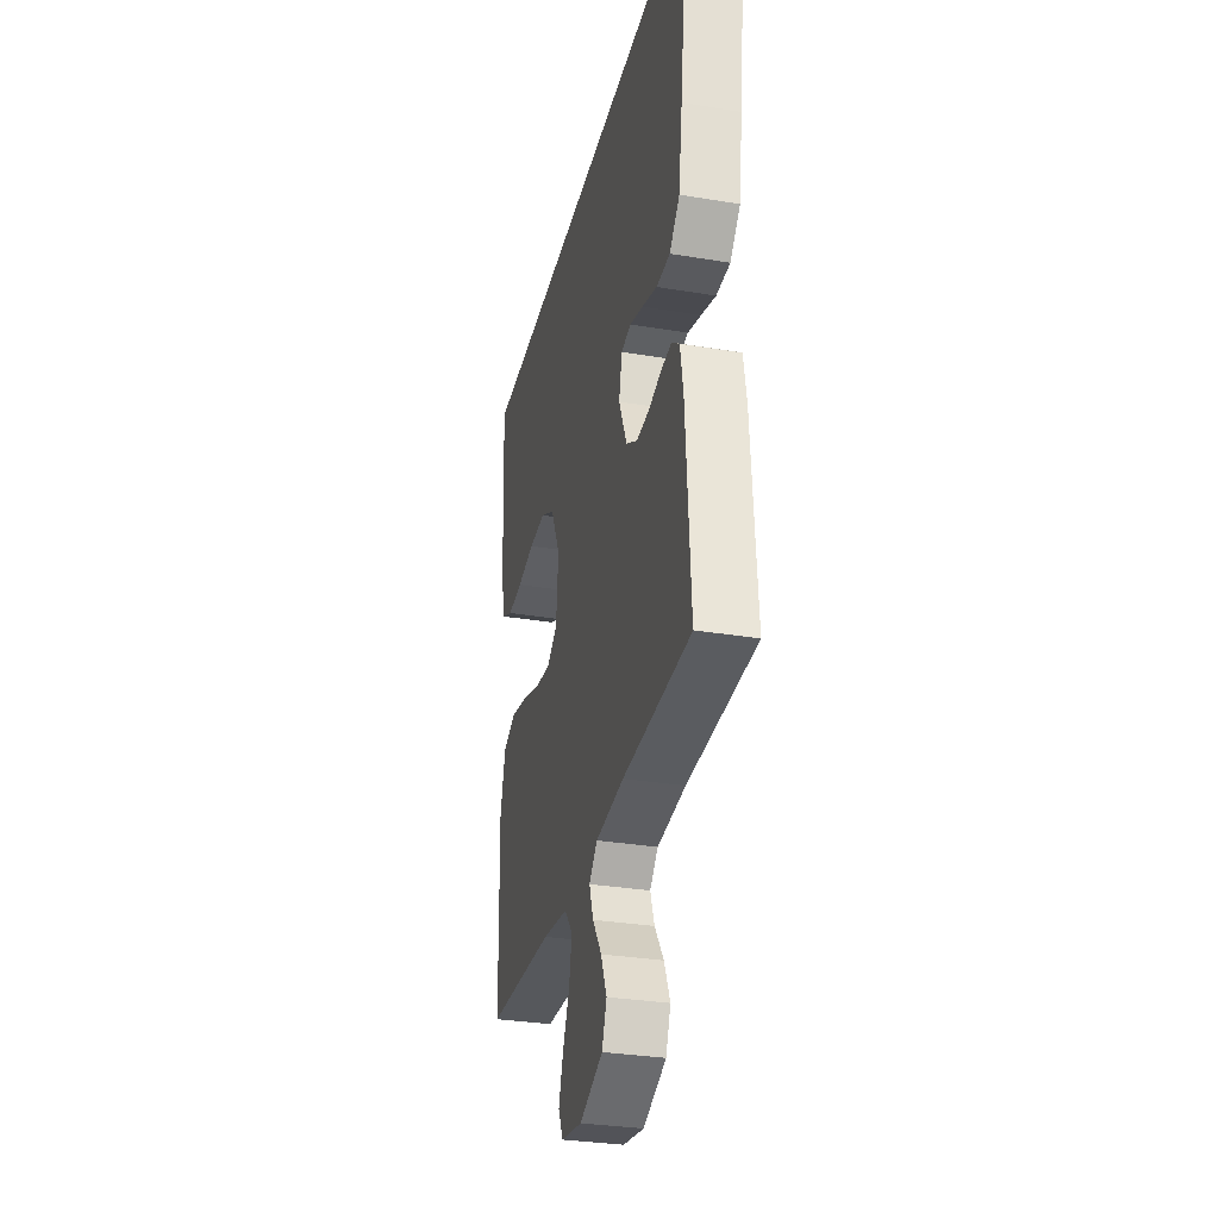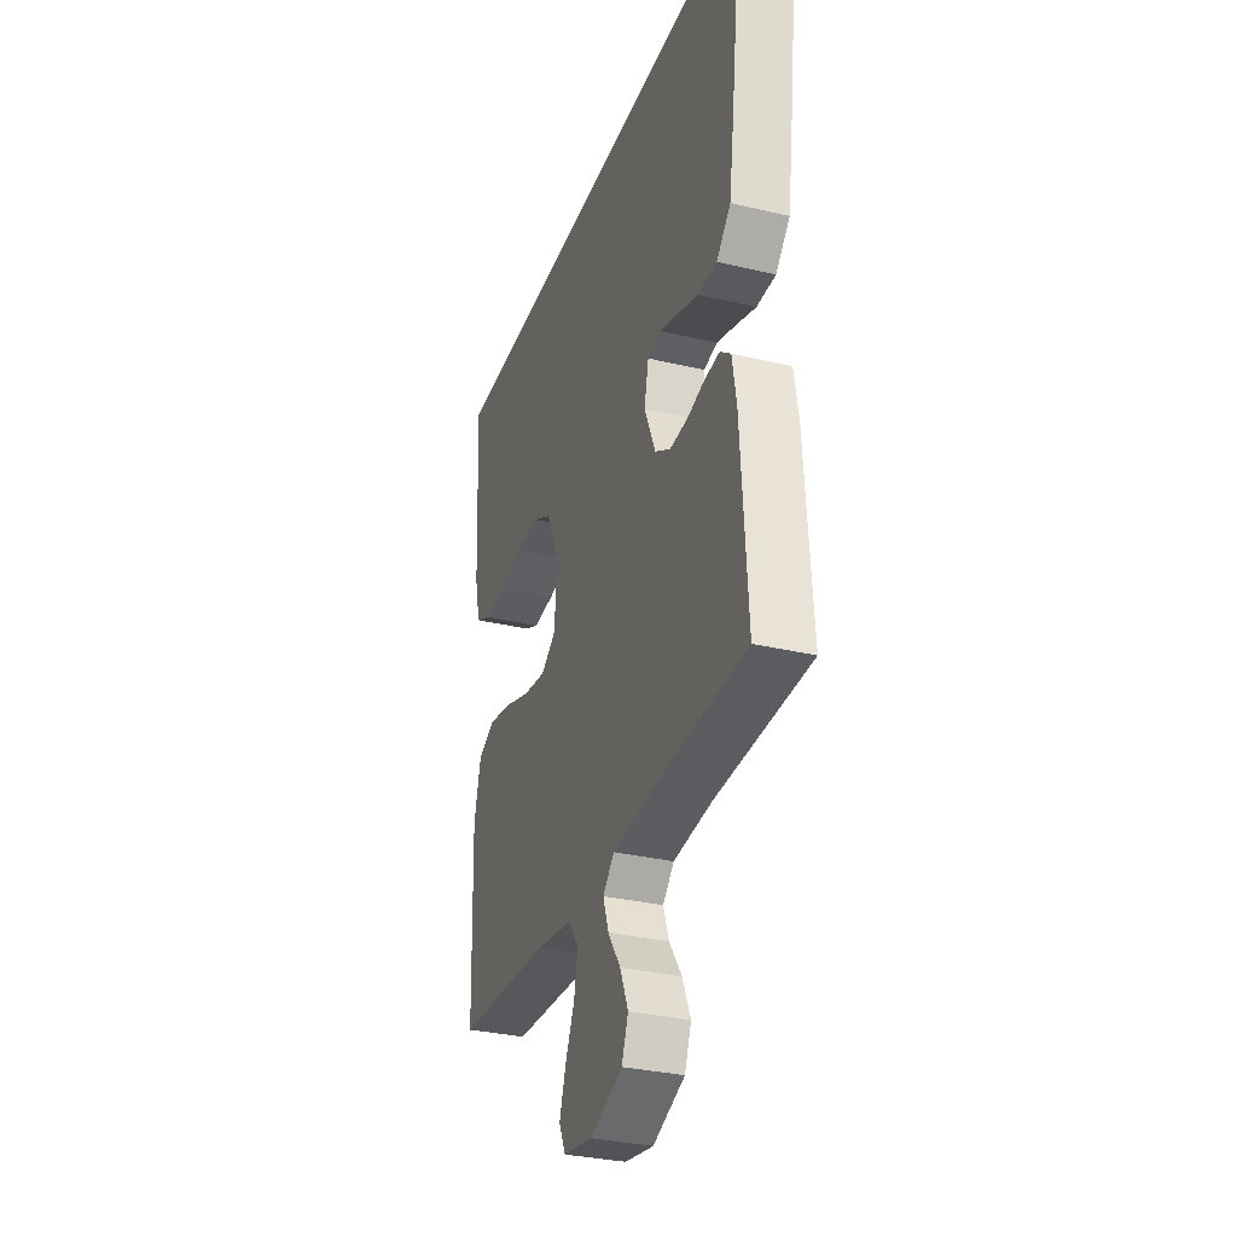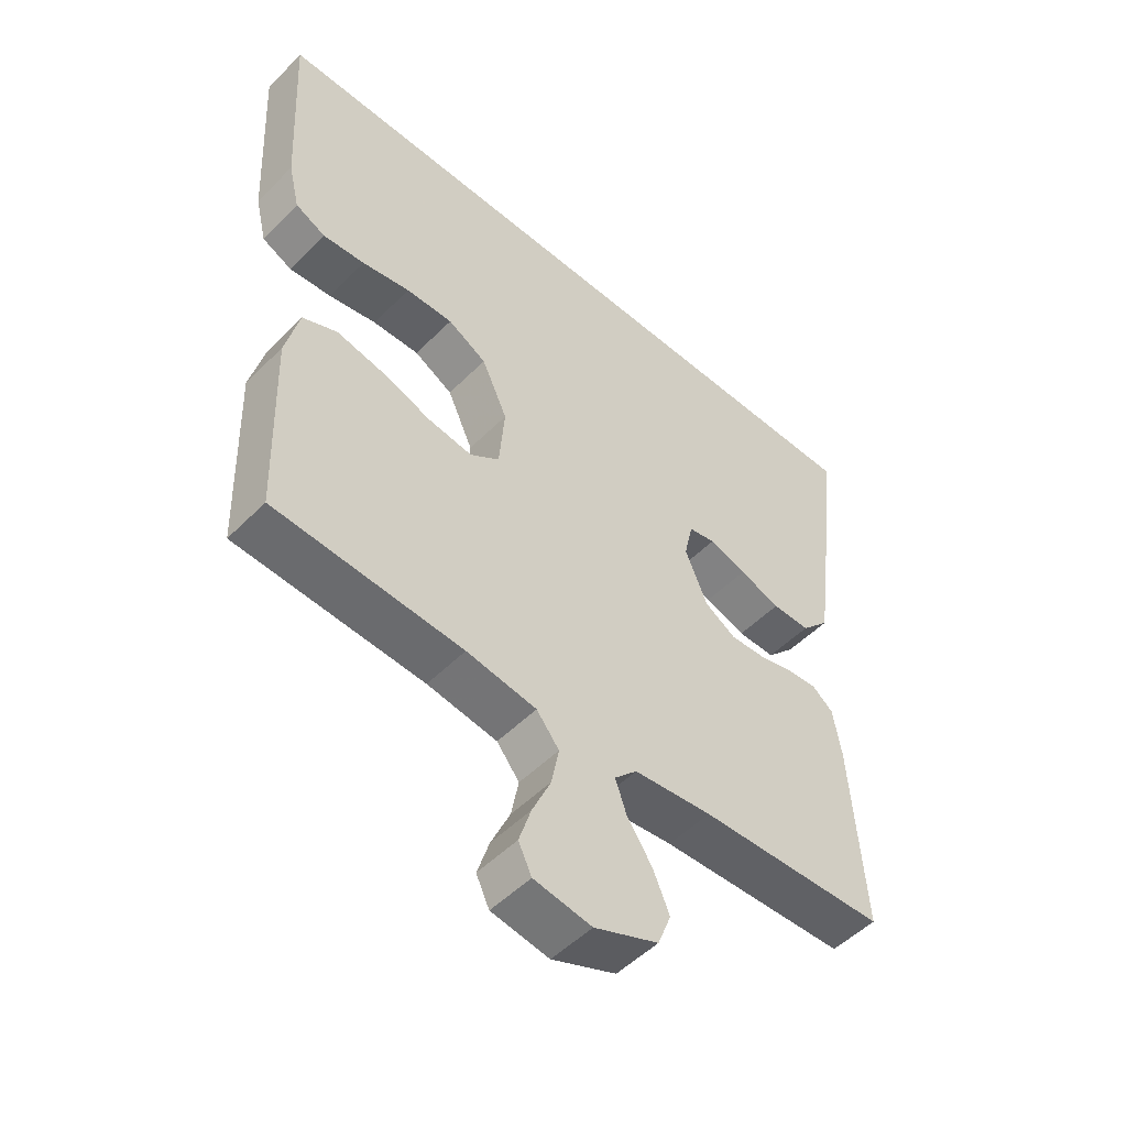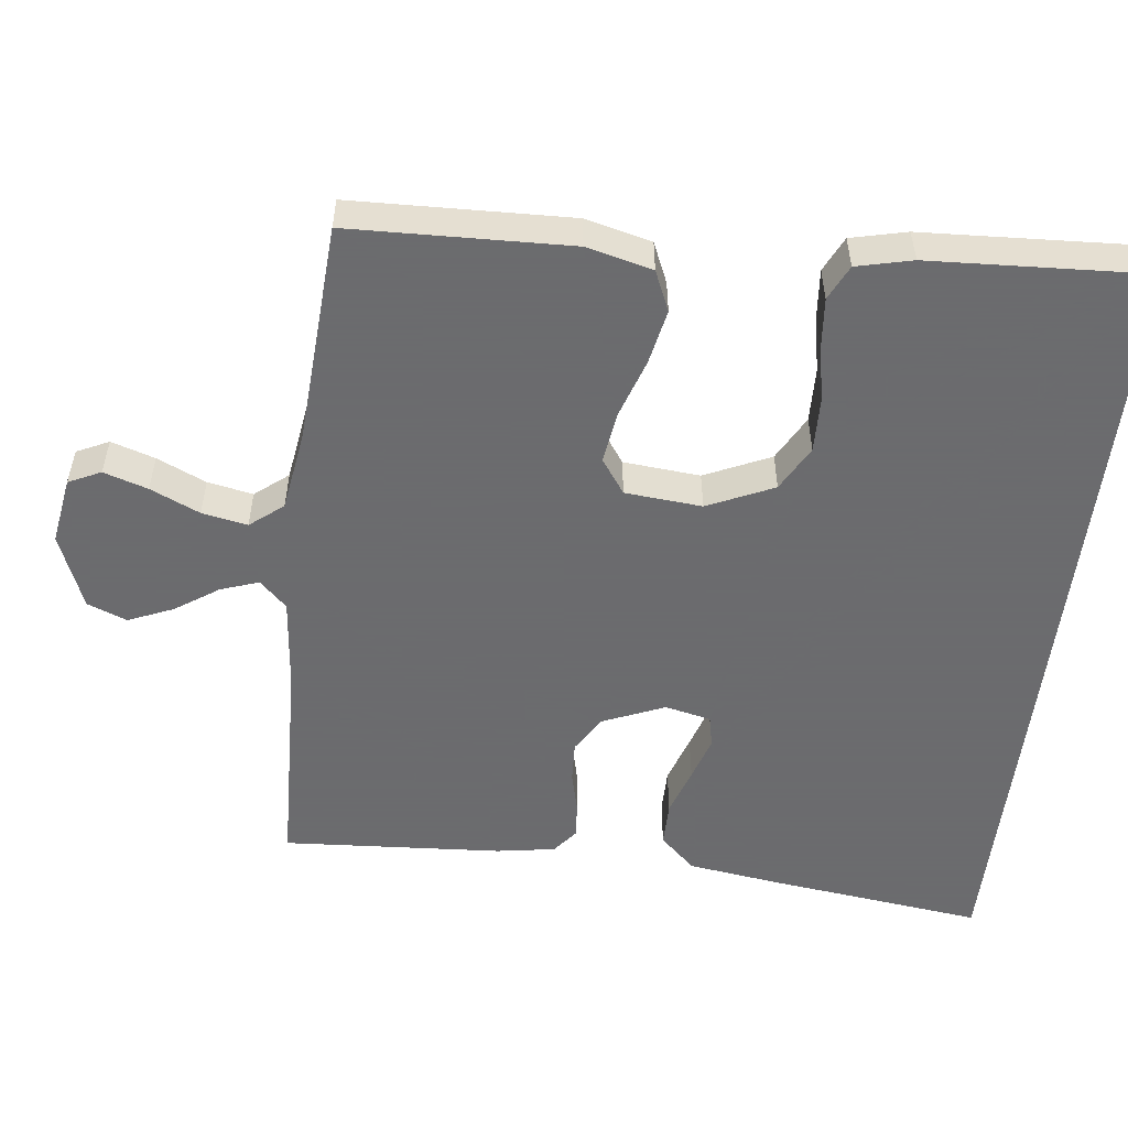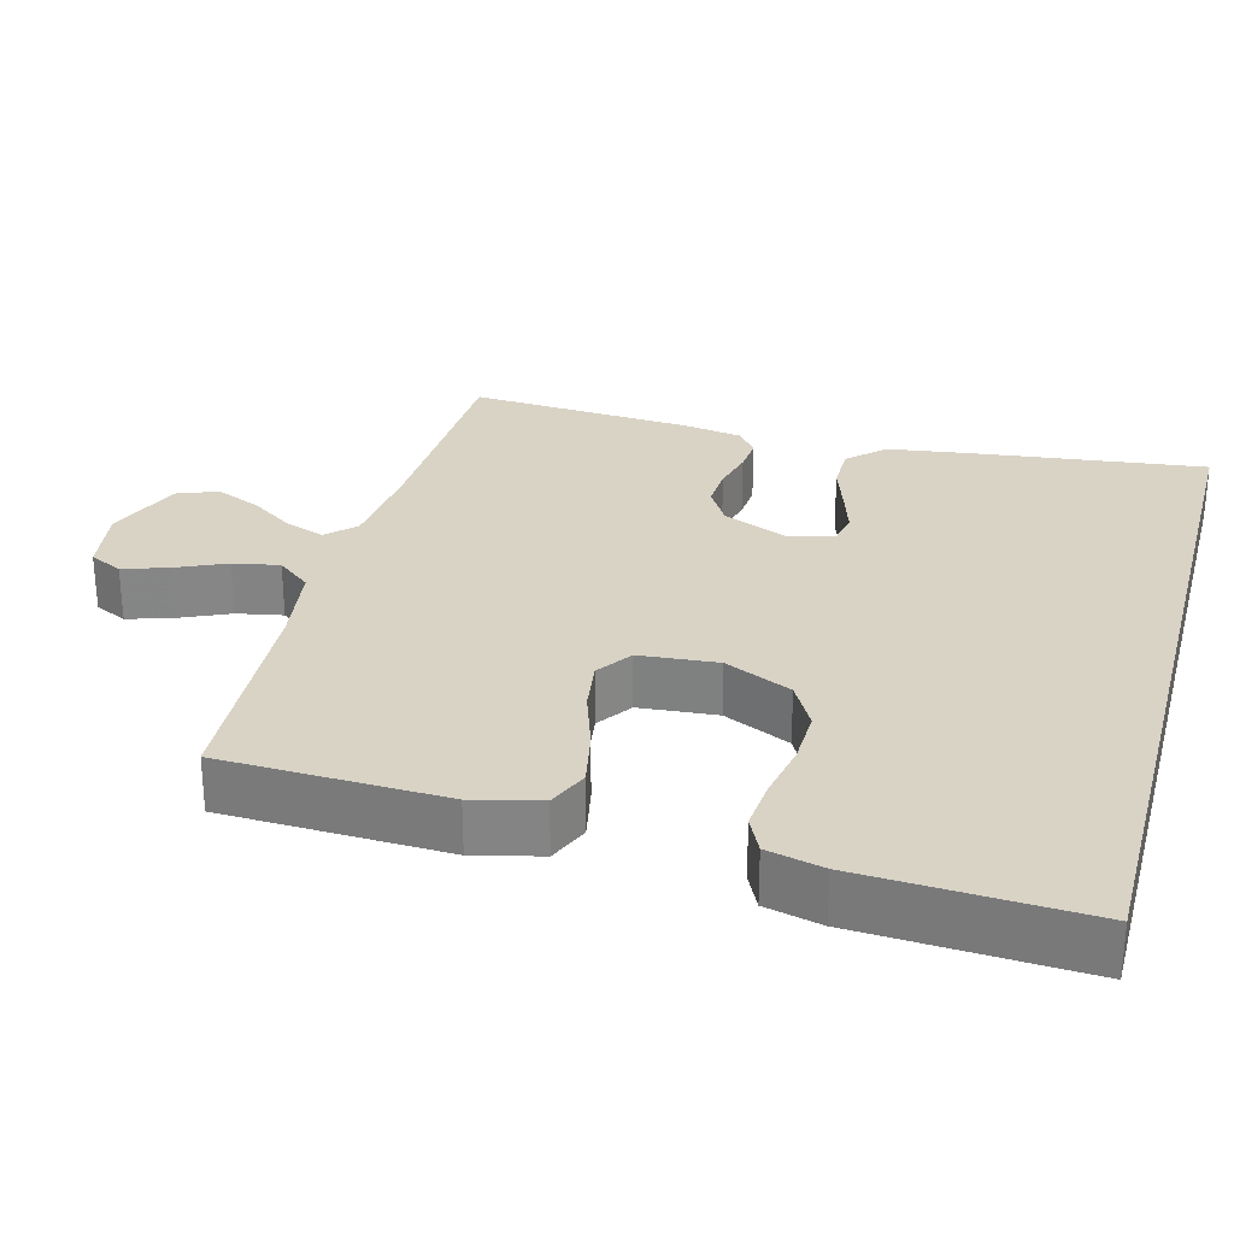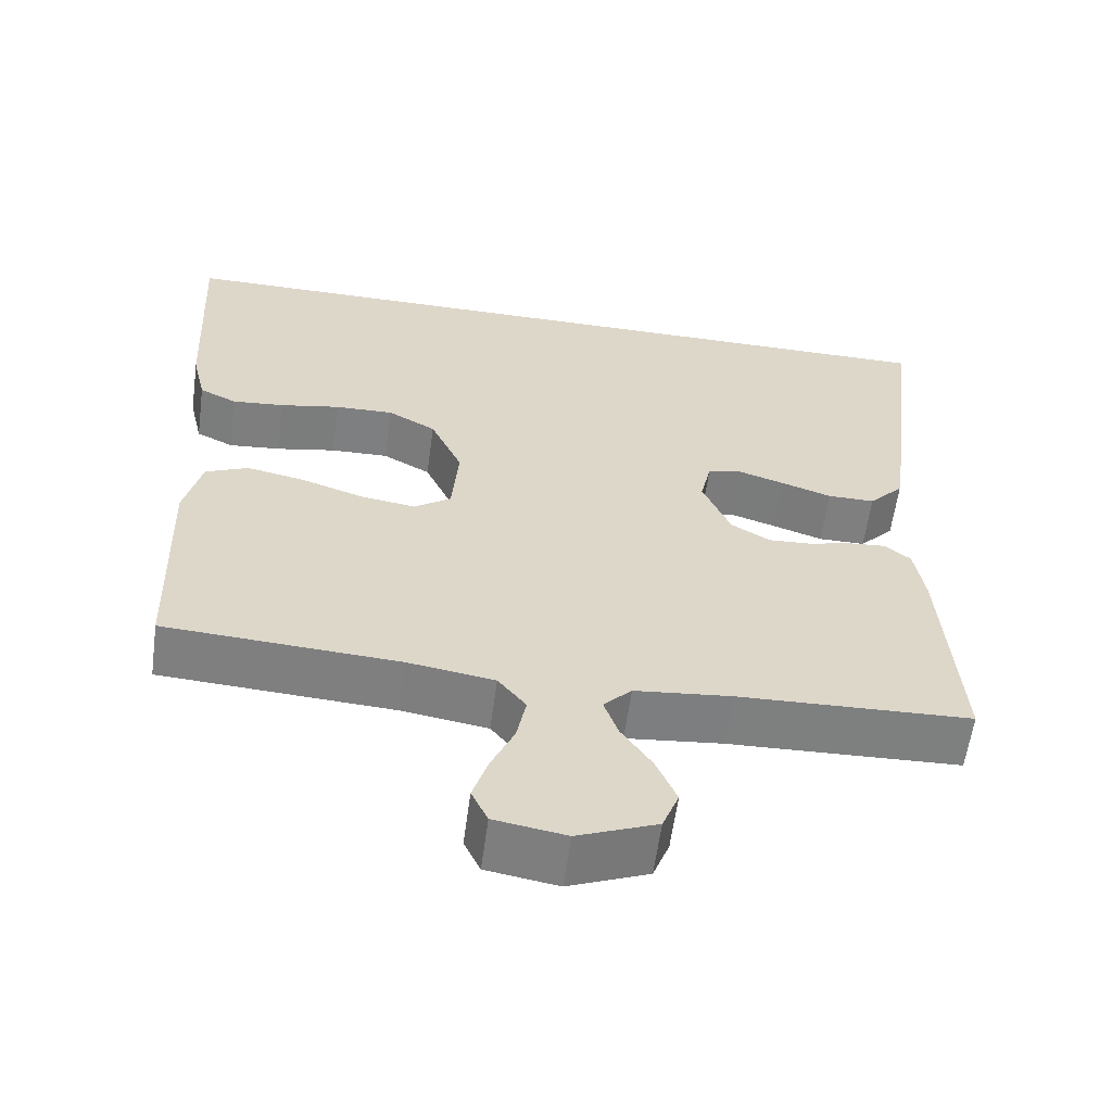
<metadata>
{"format":"obj","ext":"obj","renderer":"f3d","projection":"perspective","resolution":1024,"background":"white","views":[{"elev":-31.6,"azim":76.8,"up":"+Z"},{"elev":-31.7,"azim":71.4,"up":"+Z"},{"elev":-51.3,"azim":-42.8,"up":"+Z"},{"elev":-53.5,"azim":-96.8,"up":"+Y"},{"elev":28.3,"azim":-75.0,"up":"+Y"},{"elev":-59.7,"azim":-7.7,"up":"+Z"}]}
</metadata>
<code>
v 0.5 0.07 -0.5
v 0.2 0.07 -0.511
v 0.075 0.07 -0.524
v 0.039 0.07 -0.561
v 0.057 0.07 -0.613
v 0.097 0.07 -0.672
v 0.123 0.07 -0.733
v 0.102 0.07 -0.787
v 0 0.07 -0.828
v -0.092 0.07 -0.813
v -0.113 0.07 -0.769
v -0.094 0.07 -0.709
v -0.064 0.07 -0.642
v -0.052 0.07 -0.58
v -0.088 0.07 -0.535
v -0.2 0.07 -0.518
v -0.5 0.07 -0.5
v -0.51 0.07 -0.2
v -0.488 0.07 -0.11
v -0.433 0.07 -0.086
v -0.358 0.07 -0.101
v -0.277 0.07 -0.128
v -0.207 0.07 -0.138
v -0.16 0.07 -0.105
v -0.151 0.07 0
v -0.192 0.07 0.09
v -0.254 0.07 0.124
v -0.329 0.07 0.122
v -0.406 0.07 0.107
v -0.473 0.07 0.101
v -0.521 0.07 0.124
v -0.539 0.07 0.2
v -0.555 0.07 0.5
v 0.53 0.07 0.5
v 0.493 0.07 0.2
v 0.476 0.07 0.079
v 0.431 0.07 0.031
v 0.37 0.07 0.031
v 0.304 0.07 0.053
v 0.244 0.07 0.072
v 0.201 0.07 0.063
v 0.187 0.07 0
v 0.223 0.07 -0.085
v 0.273 0.07 -0.115
v 0.329 0.07 -0.112
v 0.385 0.07 -0.098
v 0.433 0.07 -0.094
v 0.467 0.07 -0.121
v 0.48 0.07 -0.2
v 0.5 0 -0.5
v 0.2 0 -0.511
v 0.075 0 -0.524
v 0.039 0 -0.561
v 0.057 0 -0.613
v 0.097 0 -0.672
v 0.123 0 -0.733
v 0.102 0 -0.787
v 0 0 -0.828
v -0.092 0 -0.813
v -0.113 0 -0.769
v -0.094 0 -0.709
v -0.064 0 -0.642
v -0.052 0 -0.58
v -0.088 0 -0.535
v -0.2 0 -0.518
v -0.5 0 -0.5
v -0.51 0 -0.2
v -0.488 0 -0.11
v -0.433 0 -0.086
v -0.358 0 -0.101
v -0.277 0 -0.128
v -0.207 0 -0.138
v -0.16 0 -0.105
v -0.151 0 0
v -0.192 0 0.09
v -0.254 0 0.124
v -0.329 0 0.122
v -0.406 0 0.107
v -0.473 0 0.101
v -0.521 0 0.124
v -0.539 0 0.2
v -0.555 0 0.5
v 0.53 0 0.5
v 0.493 0 0.2
v 0.476 0 0.079
v 0.431 0 0.031
v 0.37 0 0.031
v 0.304 0 0.053
v 0.244 0 0.072
v 0.201 0 0.063
v 0.187 0 0
v 0.223 0 -0.085
v 0.273 0 -0.115
v 0.329 0 -0.112
v 0.385 0 -0.098
v 0.433 0 -0.094
v 0.467 0 -0.121
v 0.48 0 -0.2
f 49 1 2
f 48 49 2
f 47 48 2
f 46 47 2
f 45 46 2
f 44 45 2 3
f 43 44 3 4
f 42 43 4
f 41 42 4
f 37 38 39
f 36 37 39
f 35 36 39
f 34 35 39
f 33 34 39
f 33 39 40
f 31 32 33
f 30 31 33
f 29 30 33
f 28 29 33
f 27 28 33
f 33 40 41
f 27 33 41
f 26 27 41
f 20 21 22
f 19 20 22
f 18 19 22
f 17 18 22
f 16 17 22
f 15 16 22 23
f 14 15 23 24
f 11 12 13
f 10 11 13
f 9 10 13
f 8 9 13
f 7 8 13
f 6 7 13
f 5 6 13
f 4 5 13 14
f 14 24 25
f 4 14 25
f 41 4 25
f 25 26 41
f 51 50 98
f 51 98 97
f 51 97 96
f 51 96 95
f 51 95 94
f 52 51 94 93
f 53 52 93 92
f 53 92 91
f 53 91 90
f 88 87 86
f 88 86 85
f 88 85 84
f 88 84 83
f 88 83 82
f 89 88 82
f 82 81 80
f 82 80 79
f 82 79 78
f 82 78 77
f 82 77 76
f 90 89 82
f 90 82 76
f 90 76 75
f 71 70 69
f 71 69 68
f 71 68 67
f 71 67 66
f 71 66 65
f 72 71 65 64
f 73 72 64 63
f 62 61 60
f 62 60 59
f 62 59 58
f 62 58 57
f 62 57 56
f 62 56 55
f 62 55 54
f 63 62 54 53
f 74 73 63
f 74 63 53
f 74 53 90
f 90 75 74
f 1 50 51 2
f 2 51 52 3
f 3 52 53 4
f 4 53 54 5
f 5 54 55 6
f 6 55 56 7
f 7 56 57 8
f 8 57 58 9
f 9 58 59 10
f 10 59 60 11
f 11 60 61 12
f 12 61 62 13
f 13 62 63 14
f 14 63 64 15
f 15 64 65 16
f 16 65 66 17
f 17 66 67 18
f 18 67 68 19
f 19 68 69 20
f 20 69 70 21
f 21 70 71 22
f 22 71 72 23
f 23 72 73 24
f 24 73 74 25
f 25 74 75 26
f 26 75 76 27
f 27 76 77 28
f 28 77 78 29
f 29 78 79 30
f 30 79 80 31
f 31 80 81 32
f 32 81 82 33
f 33 82 83 34
f 34 83 84 35
f 35 84 85 36
f 36 85 86 37
f 37 86 87 38
f 38 87 88 39
f 39 88 89 40
f 40 89 90 41
f 41 90 91 42
f 42 91 92 43
f 43 92 93 44
f 44 93 94 45
f 45 94 95 46
f 46 95 96 47
f 47 96 97 48
f 48 97 98 49
f 49 98 50 1

</code>
